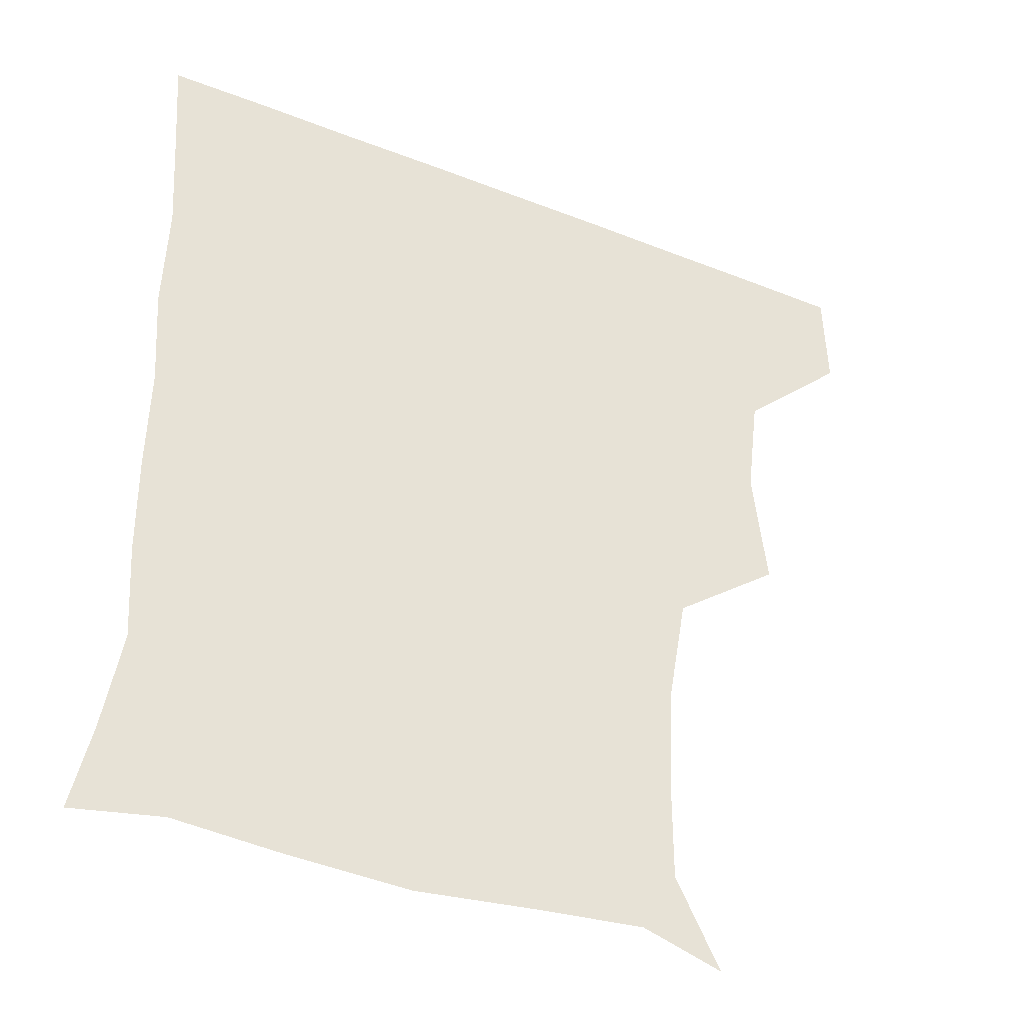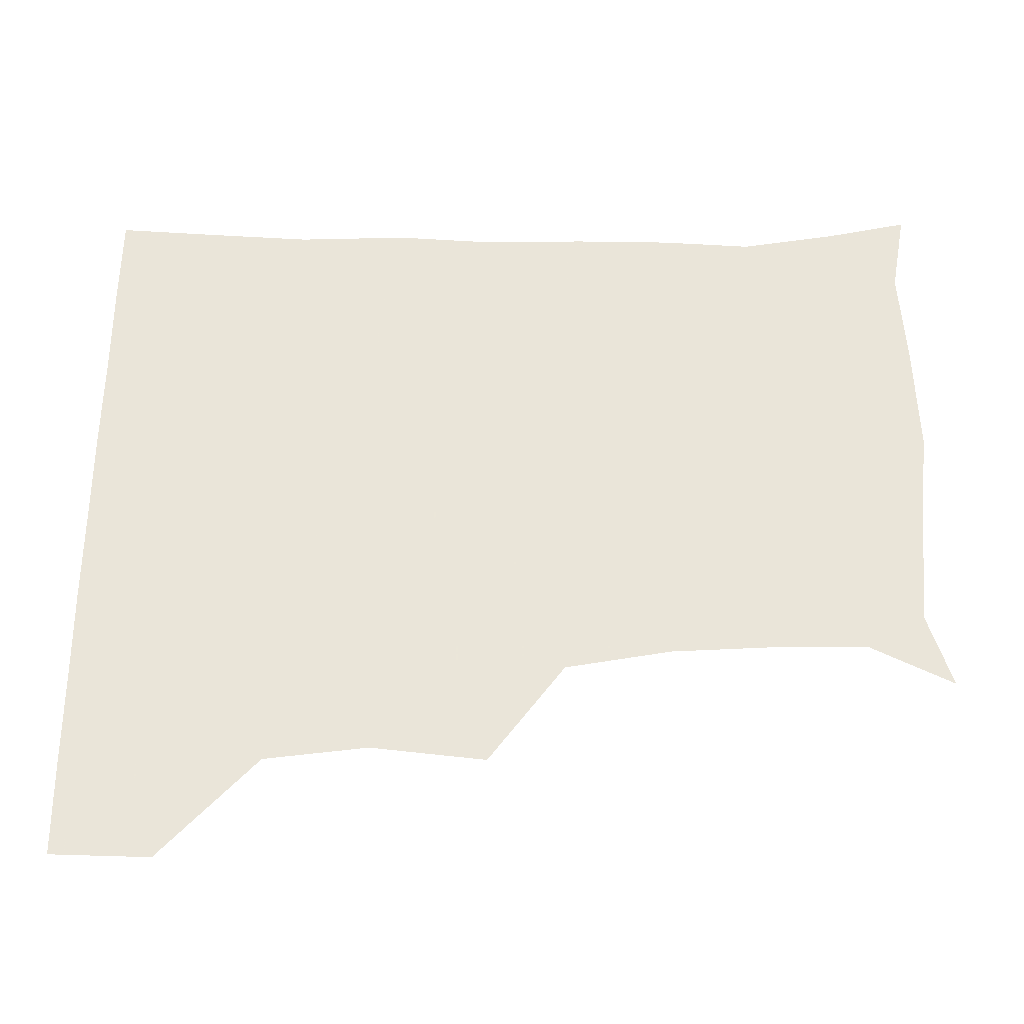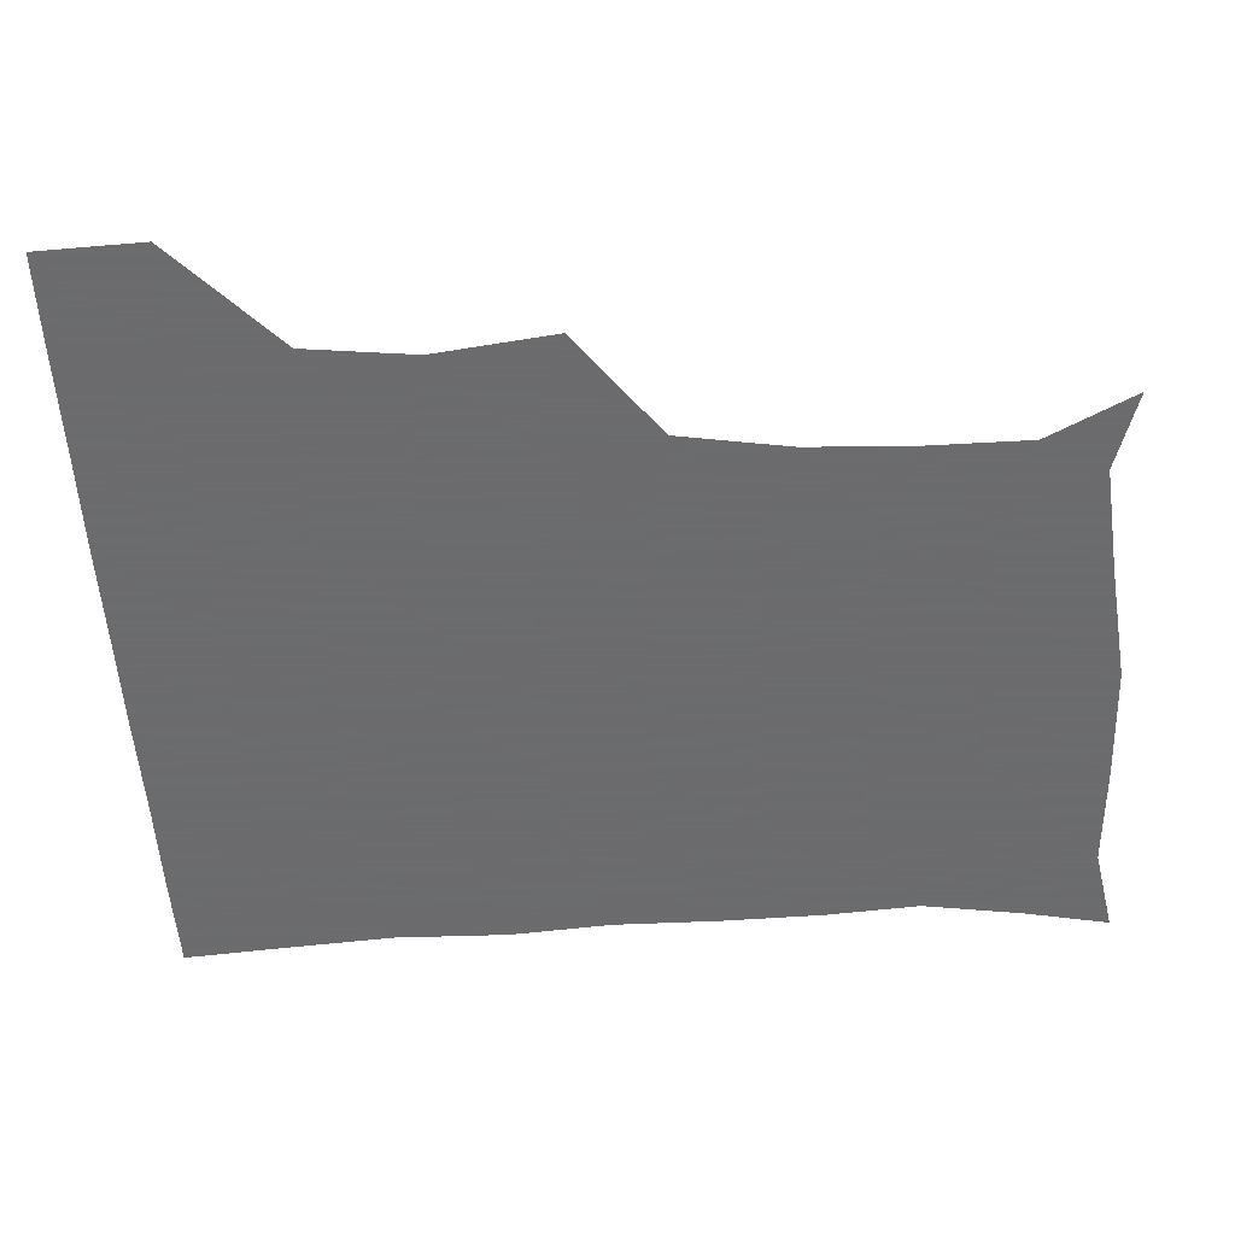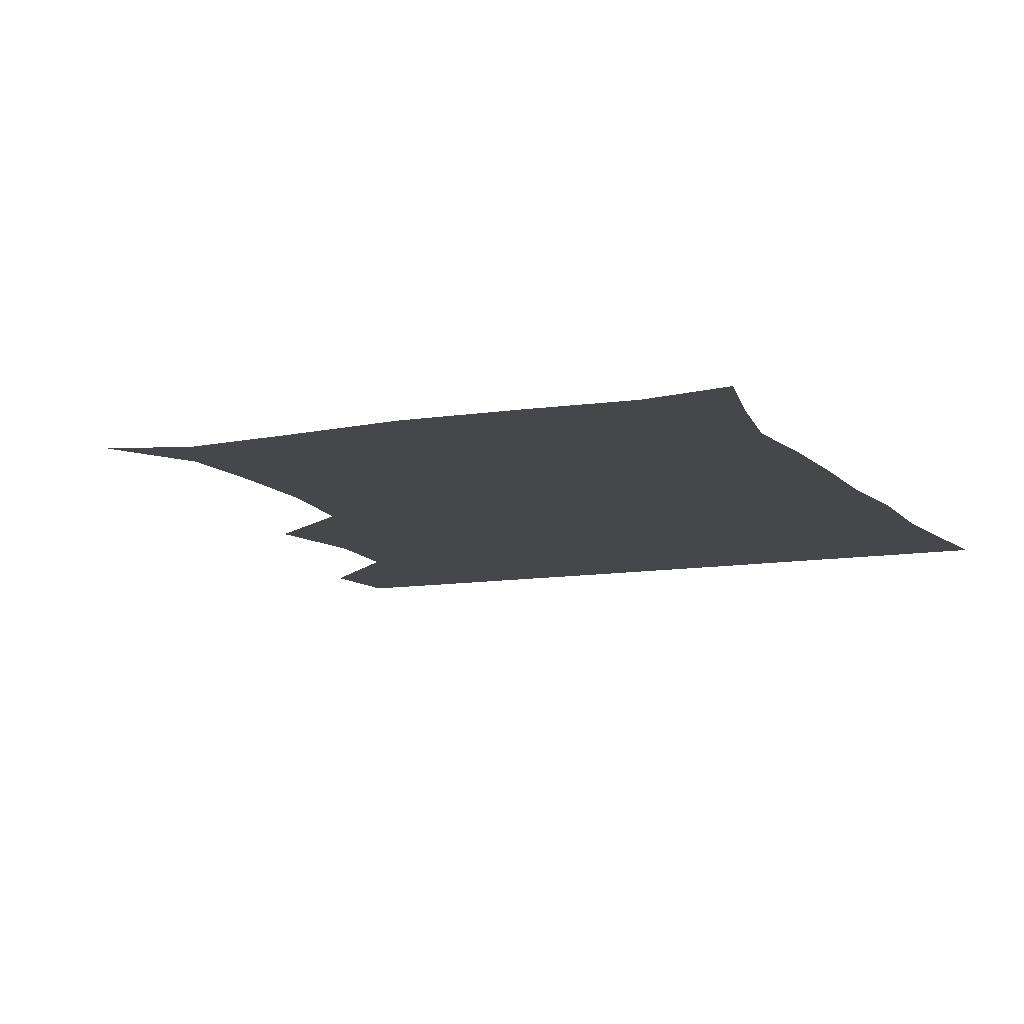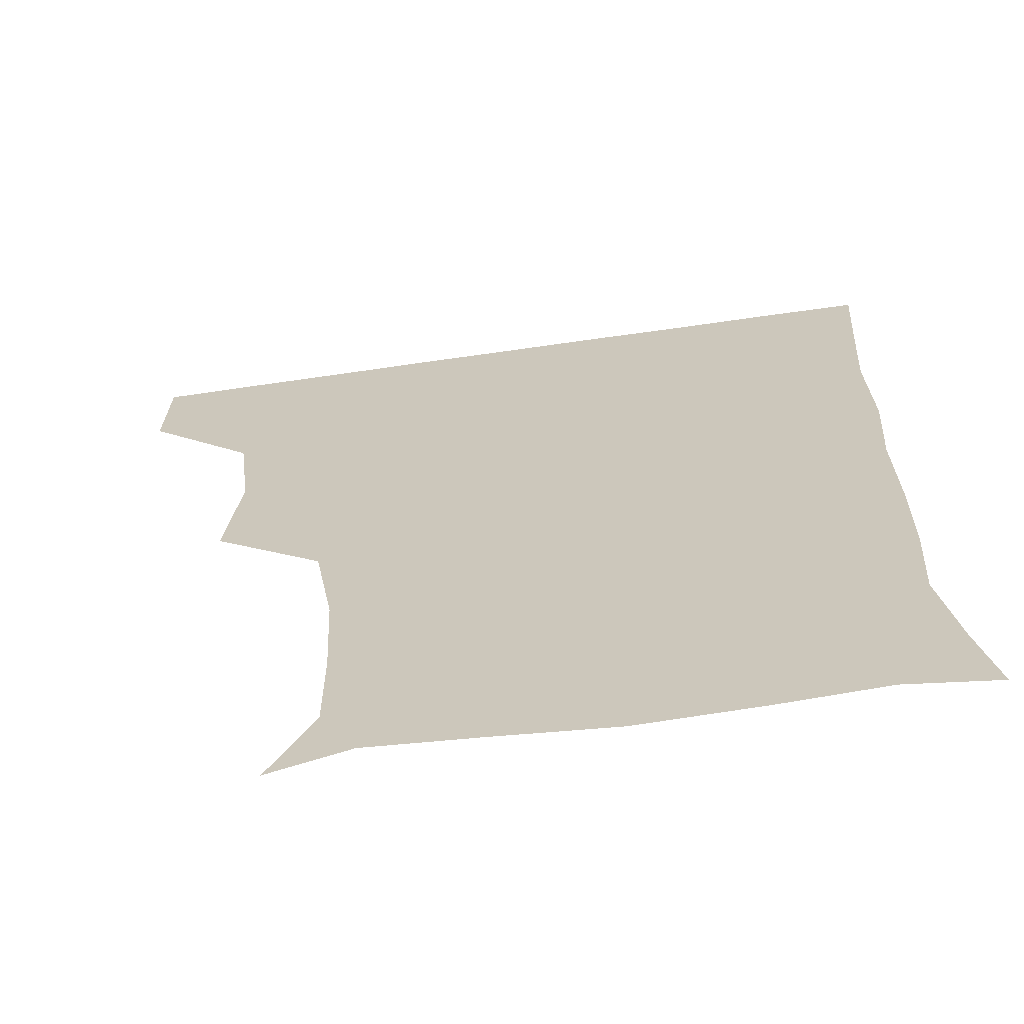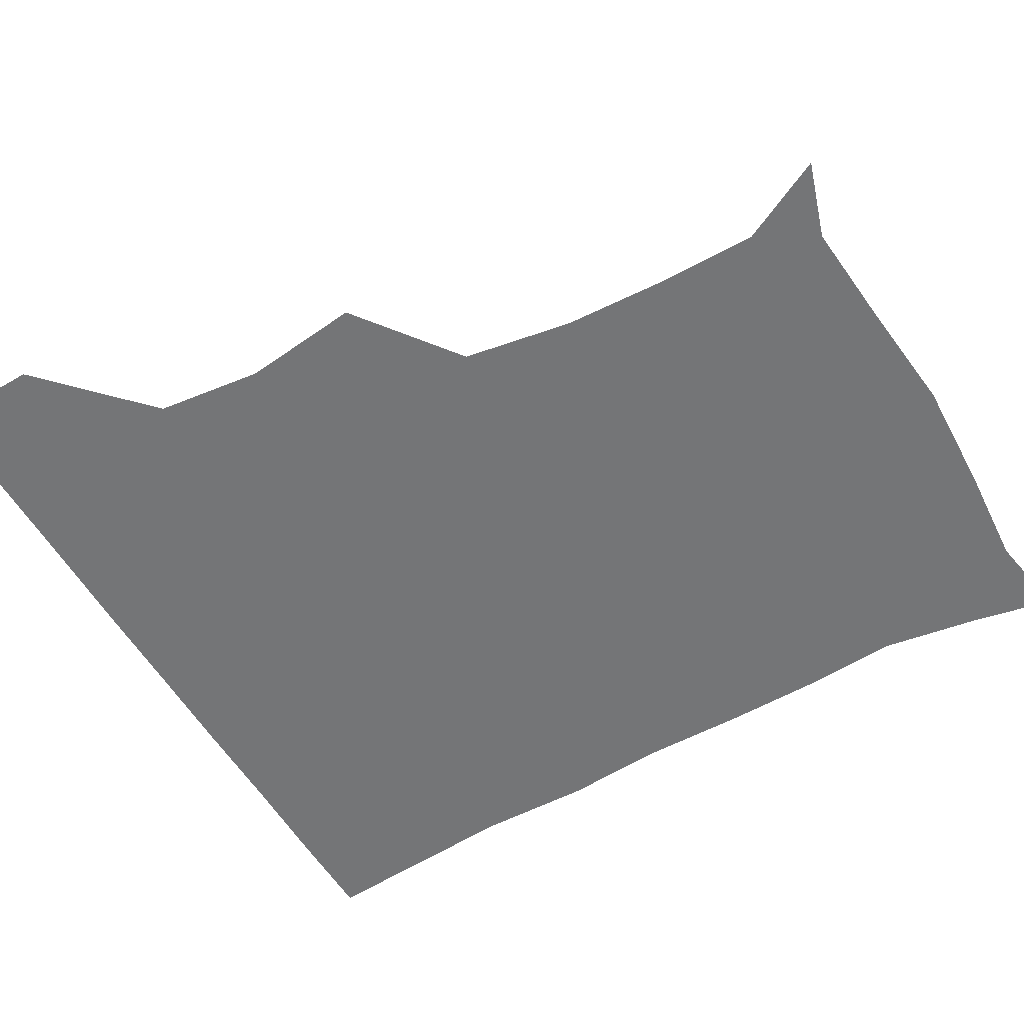
<metadata>
{"format":"obj","ext":"obj","renderer":"f3d","projection":"perspective","resolution":1024,"background":"white","views":[{"elev":-39.8,"azim":154.0,"up":"+Y"},{"elev":57.7,"azim":-89.8,"up":"+Z"},{"elev":-53.5,"azim":-86.3,"up":"+Z"},{"elev":-10.2,"azim":24.1,"up":"+Z"},{"elev":-65.8,"azim":8.3,"up":"+Y"},{"elev":-56.5,"azim":-59.9,"up":"+Z"}]}
</metadata>
<code>
v 450.7 389.6 0
v 451.6 420.7 0
v 482.9 290.5 0
v 486.9 326.7 0
v 483 359.1 0
v 482.3 391.2 0
v 481.5 421.1 0
v 509.5 145.1 0
v 522.3 171.2 0
v 522.2 200.8 0
v 520.6 233.1 0
v 514.8 266.5 0
v 514.5 302.6 0
v 514.2 332.9 0
v 513 362.6 0
v 512 391.4 0
v 511.3 421.2 0
v 532.8 152.7 0
v 546.1 183.2 0
v 546.8 212.7 0
v 545.2 243.2 0
v 543.4 272.7 0
v 542.6 302.5 0
v 542.7 334.2 0
v 542.2 362.5 0
v 542.2 391.4 0
v 541 421.4 0
v 564.2 150.1 0
v 572.8 183.7 0
v 573.1 216.9 0
v 572.7 245.8 0
v 572.5 274.8 0
v 572.3 305.9 0
v 572 334.4 0
v 572.4 363.6 0
v 571.7 391.5 0
v 570.8 421.3 0
v 600.5 146.4 0
v 601.7 185.9 0
v 601.8 214.5 0
v 600.2 244.6 0
v 600.2 276.9 0
v 600.6 306.2 0
v 601.1 335.1 0
v 601.3 363.5 0
v 601.4 391.7 0
v 600.4 421.4 0
v 636.1 147.8 0
v 629.5 184.5 0
v 628.3 218.1 0
v 628.4 247.7 0
v 628.7 276.1 0
v 629.1 304.6 0
v 629 335.4 0
v 630.2 363.8 0
v 631.2 392.3 0
v 631.3 421 0
v 667.3 149.9 0
v 657.6 183.5 0
v 654.4 215.1 0
v 655.1 244.3 0
v 655.2 274.3 0
v 655.9 303.8 0
v 658 331.8 0
v 658.5 362.8 0
v 659.7 393 0
v 661 421.1 0
v 693.5 145.4 0
v 688.1 170.7 0
v 683.2 200.9 0
v 685 229.4 0
v 685.4 259.9 0
v 684.9 292.2 0
v 686.9 322.7 0
v 685.9 357.2 0
v 687.9 389.7 0
v 690 420.7 0
v 691 451 0
f 5 6 1
f 1 6 2
f 6 7 2
f 12 13 3
f 3 13 4
f 13 14 4
f 4 14 5
f 14 15 5
f 5 15 6
f 15 16 6
f 6 16 7
f 16 17 7
f 8 18 9
f 18 19 9
f 9 19 10
f 19 20 10
f 10 20 11
f 20 21 11
f 11 21 12
f 21 22 12
f 12 22 13
f 22 23 13
f 13 23 14
f 23 24 14
f 14 24 15
f 24 25 15
f 15 25 16
f 25 26 16
f 16 26 17
f 26 27 17
f 18 28 19
f 28 29 19
f 19 29 20
f 29 30 20
f 20 30 21
f 30 31 21
f 21 31 22
f 31 32 22
f 22 32 23
f 32 33 23
f 23 33 24
f 33 34 24
f 24 34 25
f 34 35 25
f 25 35 26
f 35 36 26
f 26 36 27
f 36 37 27
f 28 38 29
f 38 39 29
f 29 39 30
f 39 40 30
f 30 40 31
f 40 41 31
f 31 41 32
f 41 42 32
f 32 42 33
f 42 43 33
f 33 43 34
f 43 44 34
f 34 44 35
f 44 45 35
f 35 45 36
f 45 46 36
f 36 46 37
f 46 47 37
f 38 48 39
f 48 49 39
f 39 49 40
f 49 50 40
f 40 50 41
f 50 51 41
f 41 51 42
f 51 52 42
f 42 52 43
f 52 53 43
f 43 53 44
f 53 54 44
f 44 54 45
f 54 55 45
f 45 55 46
f 55 56 46
f 46 56 47
f 56 57 47
f 48 58 49
f 58 59 49
f 49 59 50
f 59 60 50
f 50 60 51
f 60 61 51
f 51 61 52
f 61 62 52
f 52 62 53
f 62 63 53
f 53 63 54
f 63 64 54
f 54 64 55
f 64 65 55
f 55 65 56
f 65 66 56
f 56 66 57
f 66 67 57
f 58 68 59
f 68 69 59
f 59 69 60
f 69 70 60
f 60 70 61
f 70 71 61
f 61 71 62
f 71 72 62
f 62 72 63
f 72 73 63
f 63 73 64
f 73 74 64
f 64 74 65
f 74 75 65
f 65 75 66
f 75 76 66
f 66 76 67
f 76 77 67

</code>
